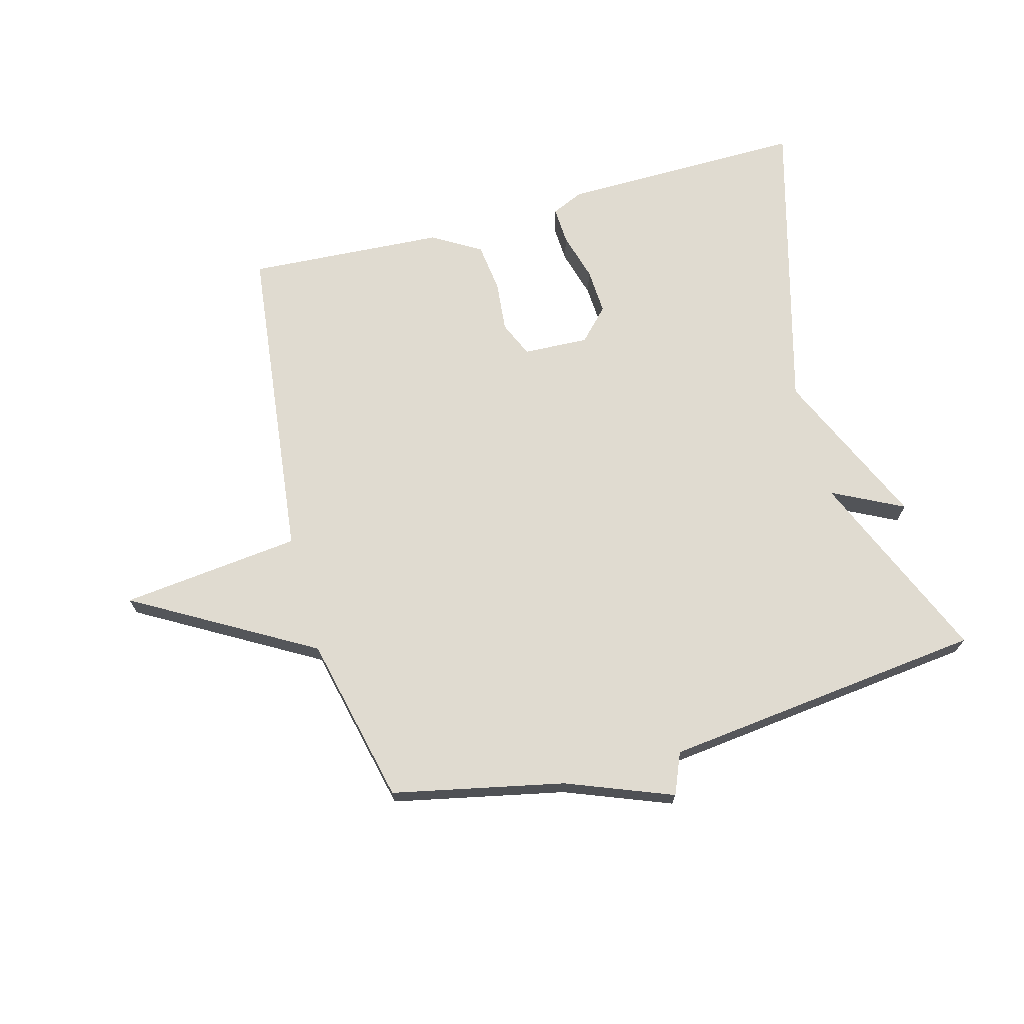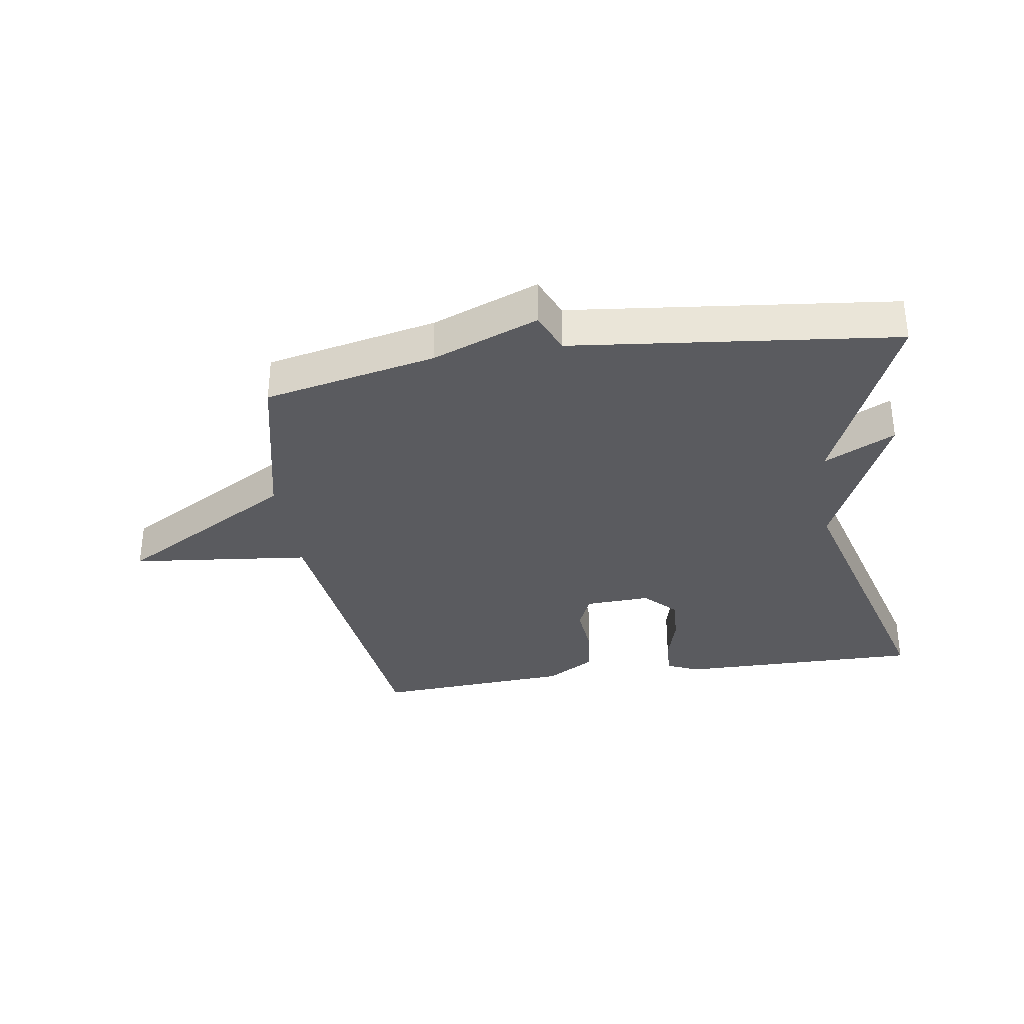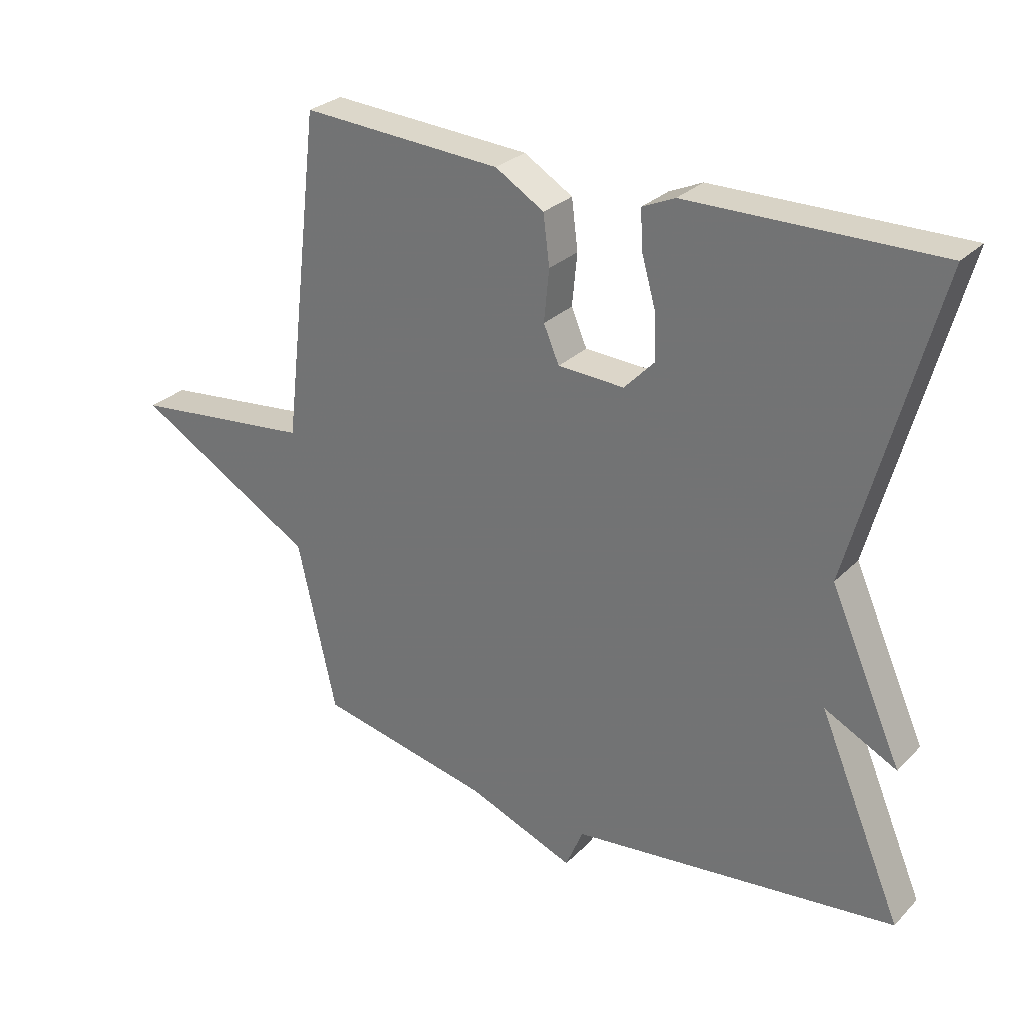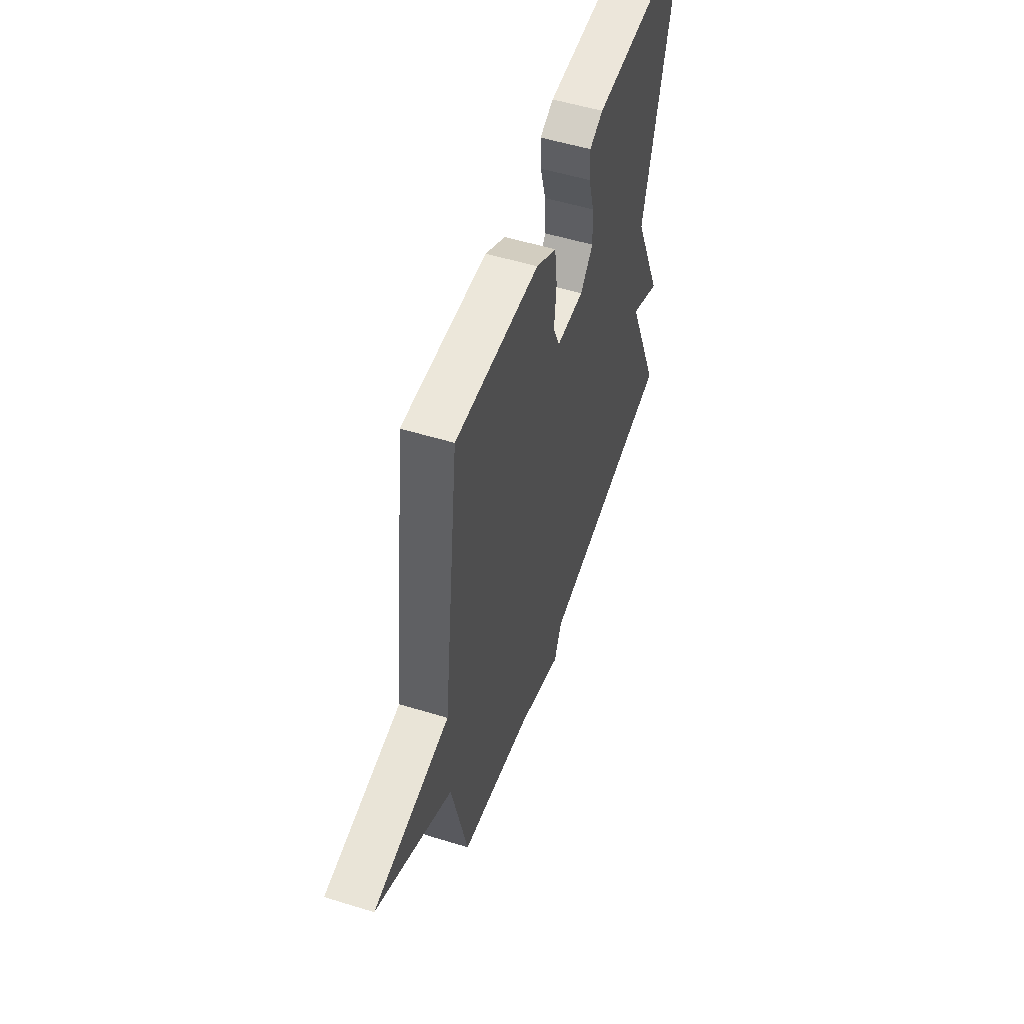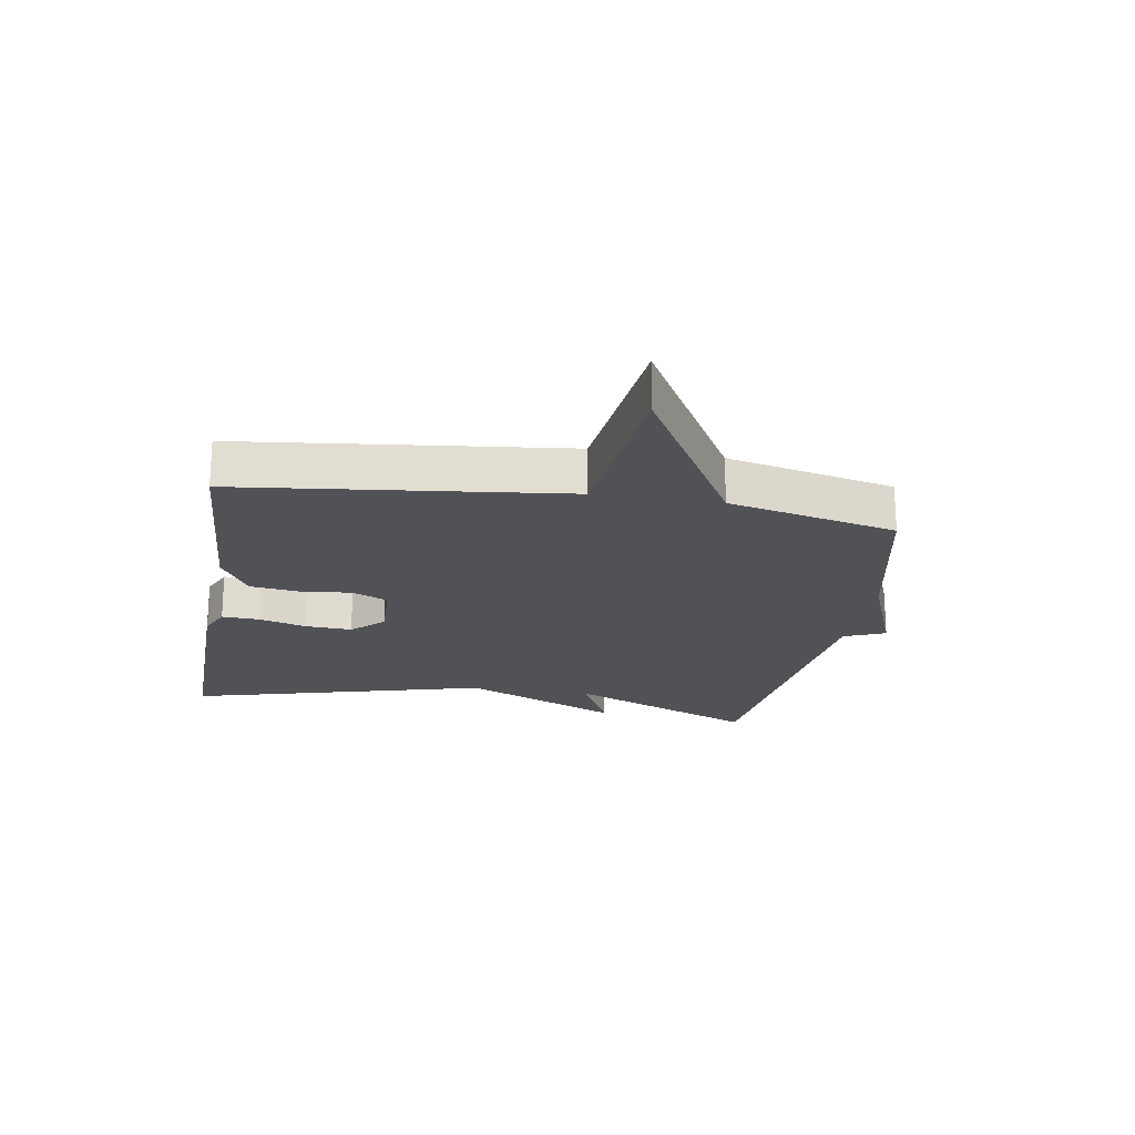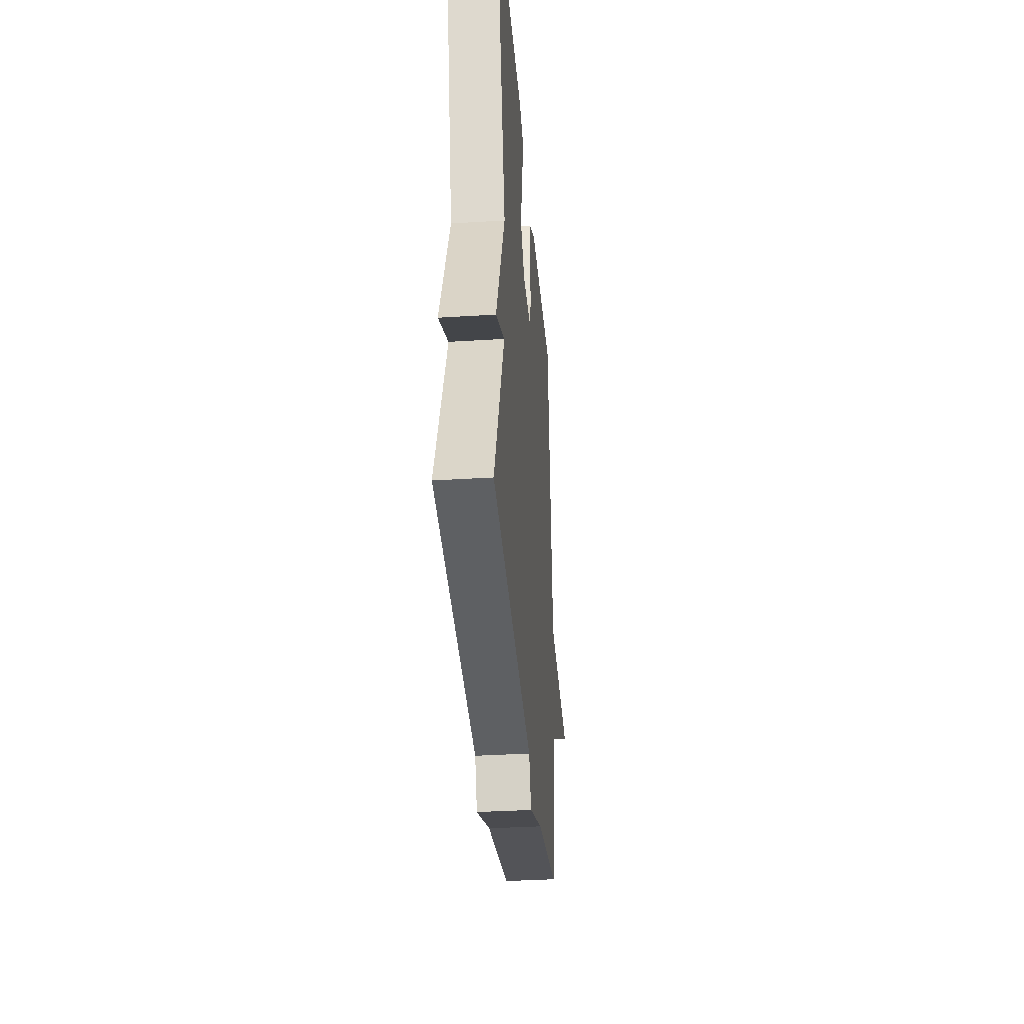
<metadata>
{"format":"obj","ext":"obj","renderer":"f3d","projection":"perspective","resolution":1024,"background":"white","views":[{"elev":69.9,"azim":164.8,"up":"+Y"},{"elev":-33.4,"azim":-171.2,"up":"+Y"},{"elev":28.2,"azim":-145.4,"up":"+Z"},{"elev":53.2,"azim":108.3,"up":"+Z"},{"elev":-20.7,"azim":80.4,"up":"+Y"},{"elev":-35.6,"azim":-85.3,"up":"+Z"}]}
</metadata>
<code>
v -0.5 0.07 -0.5
v -0.367 0.07 -0.187
v -0.482 0.07 -0.245
v -0.367 0.07 0.013
v -0.5 0.07 0.5
v -0.104 0.07 0.496
v -0.052 0.07 0.473
v -0.055 0.07 0.412
v -0.077 0.07 0.334
v -0.081 0.07 0.259
v -0.032 0.07 0.208
v 0.074 0.07 0.213
v 0.099 0.07 0.271
v 0.091 0.07 0.354
v 0.101 0.07 0.433
v 0.179 0.07 0.48
v 0.5 0.07 0.5
v 0.562 0.07 -0.027
v 0.853 0.07 -0.059
v 0.562 0.07 -0.227
v 0.5 0.07 -0.5
v 0.222 0.07 -0.559
v 0.05 0.07 -0.626
v 0.022 0.07 -0.559
v -0.5 0 -0.5
v -0.367 0 -0.187
v -0.482 0 -0.245
v -0.367 0 0.013
v -0.5 0 0.5
v -0.104 0 0.496
v -0.052 0 0.473
v -0.055 0 0.412
v -0.077 0 0.334
v -0.081 0 0.259
v -0.032 0 0.208
v 0.074 0 0.213
v 0.099 0 0.271
v 0.091 0 0.354
v 0.101 0 0.433
v 0.179 0 0.48
v 0.5 0 0.5
v 0.562 0 -0.027
v 0.853 0 -0.059
v 0.562 0 -0.227
v 0.5 0 -0.5
v 0.222 0 -0.559
v 0.05 0 -0.626
v 0.022 0 -0.559
f 22 23 24
f 24 1 2
f 22 24 2
f 21 22 2
f 20 21 2
f 18 19 20 2
f 16 17 18
f 15 16 18
f 14 15 18
f 13 14 18
f 12 13 18
f 11 12 18 2
f 2 3 4
f 11 2 4
f 10 11 4
f 4 5 6
f 10 4 6
f 9 10 6
f 6 7 8 9
f 48 47 46
f 26 25 48
f 26 48 46
f 26 46 45
f 26 45 44
f 26 44 43 42
f 42 41 40
f 42 40 39
f 42 39 38
f 42 38 37
f 42 37 36
f 26 42 36 35
f 28 27 26
f 28 26 35
f 28 35 34
f 30 29 28
f 30 28 34
f 30 34 33
f 33 32 31 30
f 1 25 26 2
f 2 26 27 3
f 3 27 28 4
f 4 28 29 5
f 5 29 30 6
f 6 30 31 7
f 7 31 32 8
f 8 32 33 9
f 9 33 34 10
f 10 34 35 11
f 11 35 36 12
f 12 36 37 13
f 13 37 38 14
f 14 38 39 15
f 15 39 40 16
f 16 40 41 17
f 17 41 42 18
f 18 42 43 19
f 19 43 44 20
f 20 44 45 21
f 21 45 46 22
f 22 46 47 23
f 23 47 48 24
f 24 48 25 1

</code>
